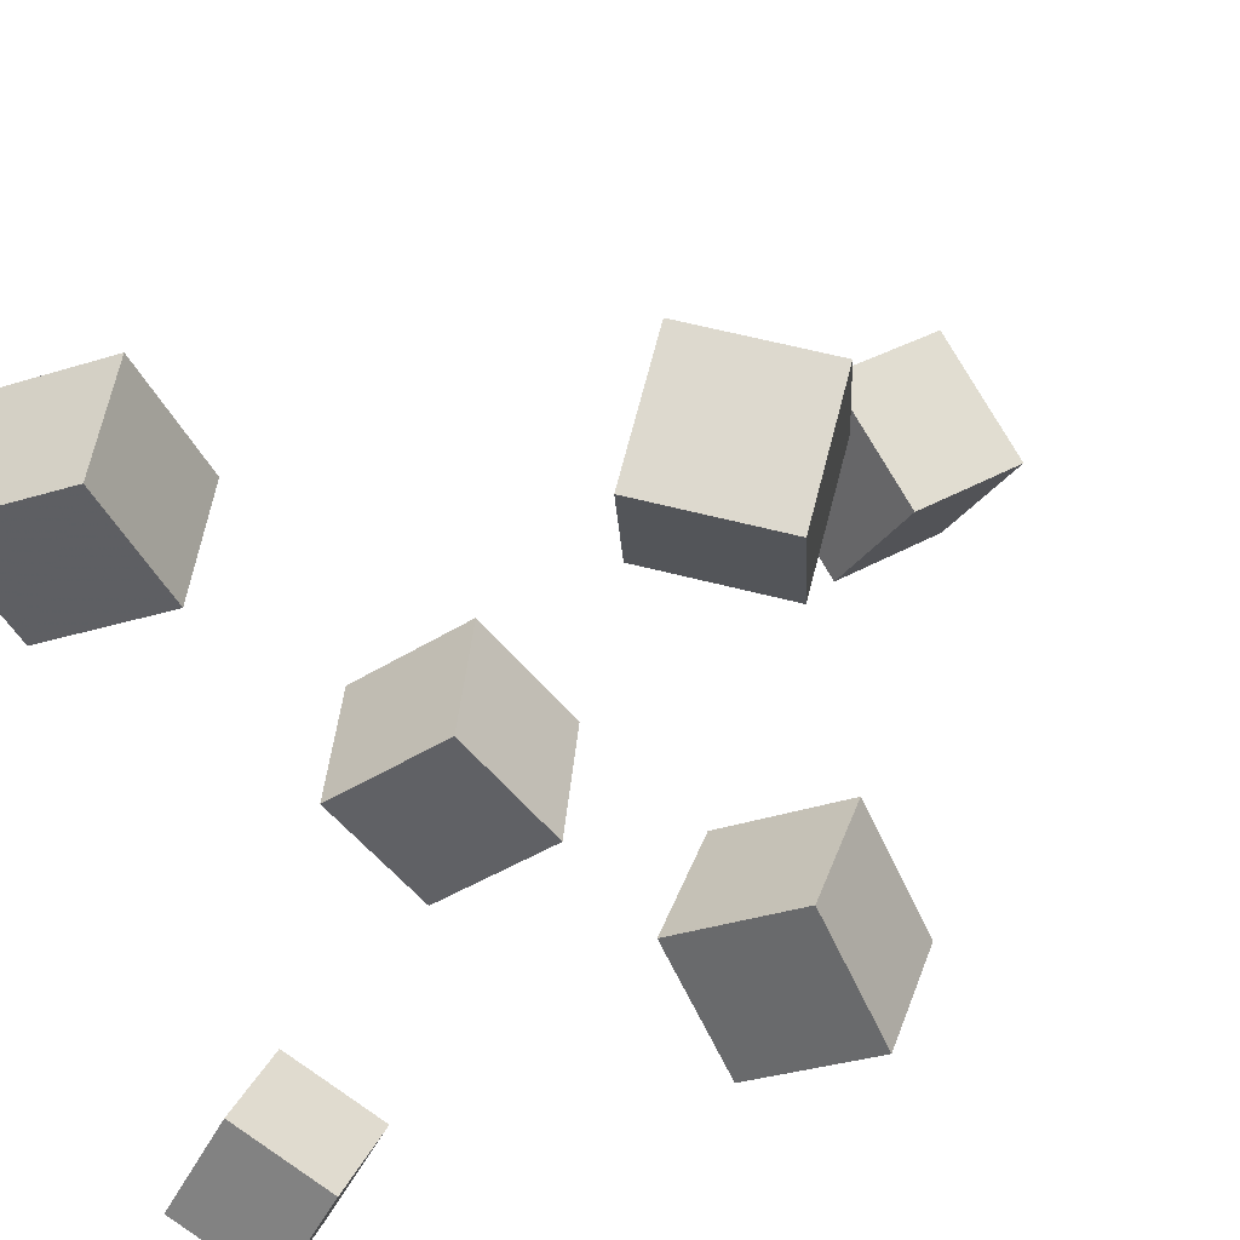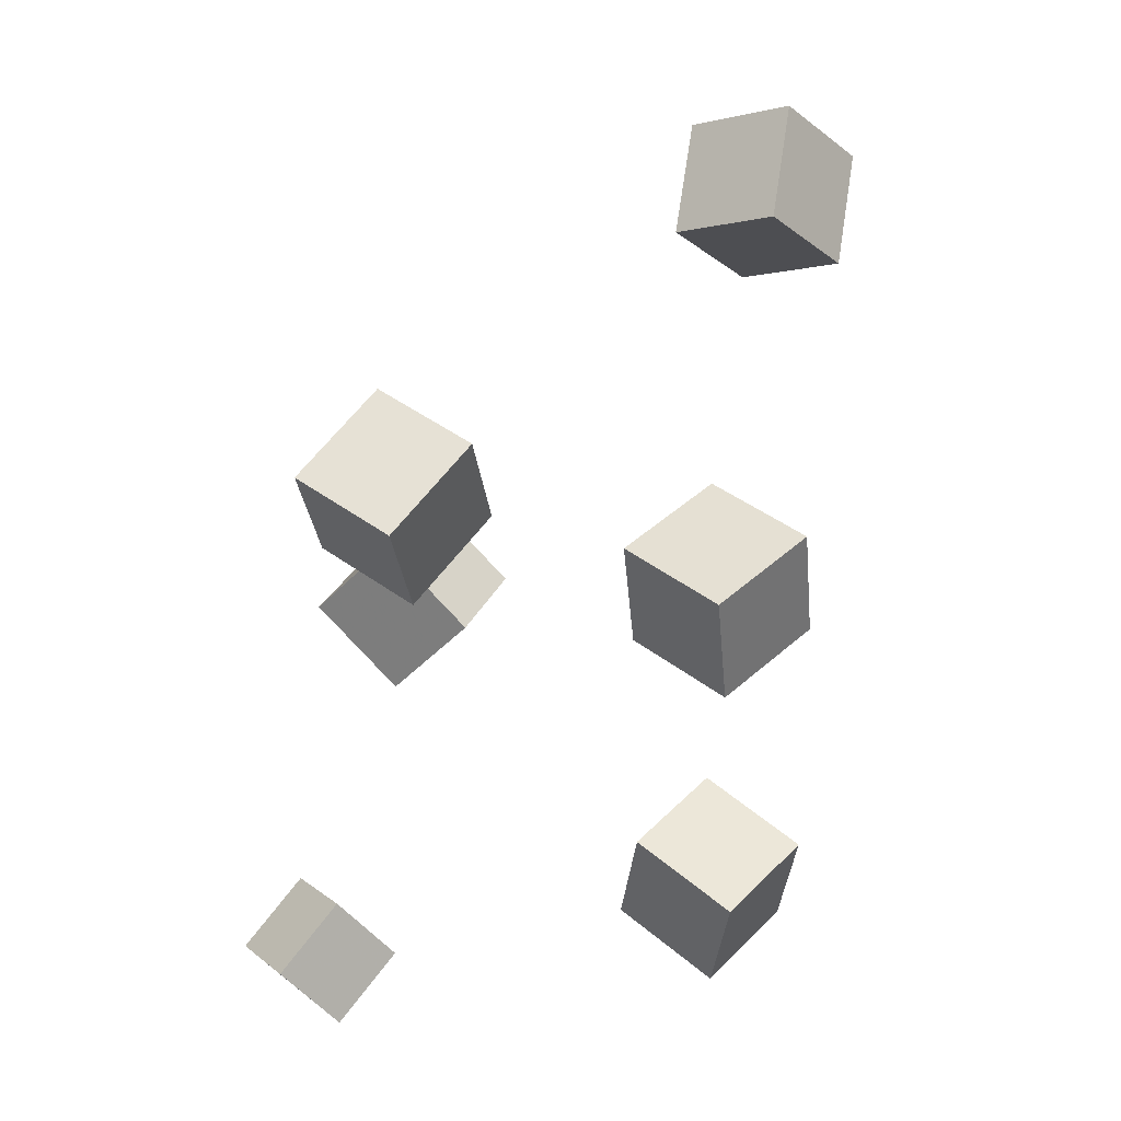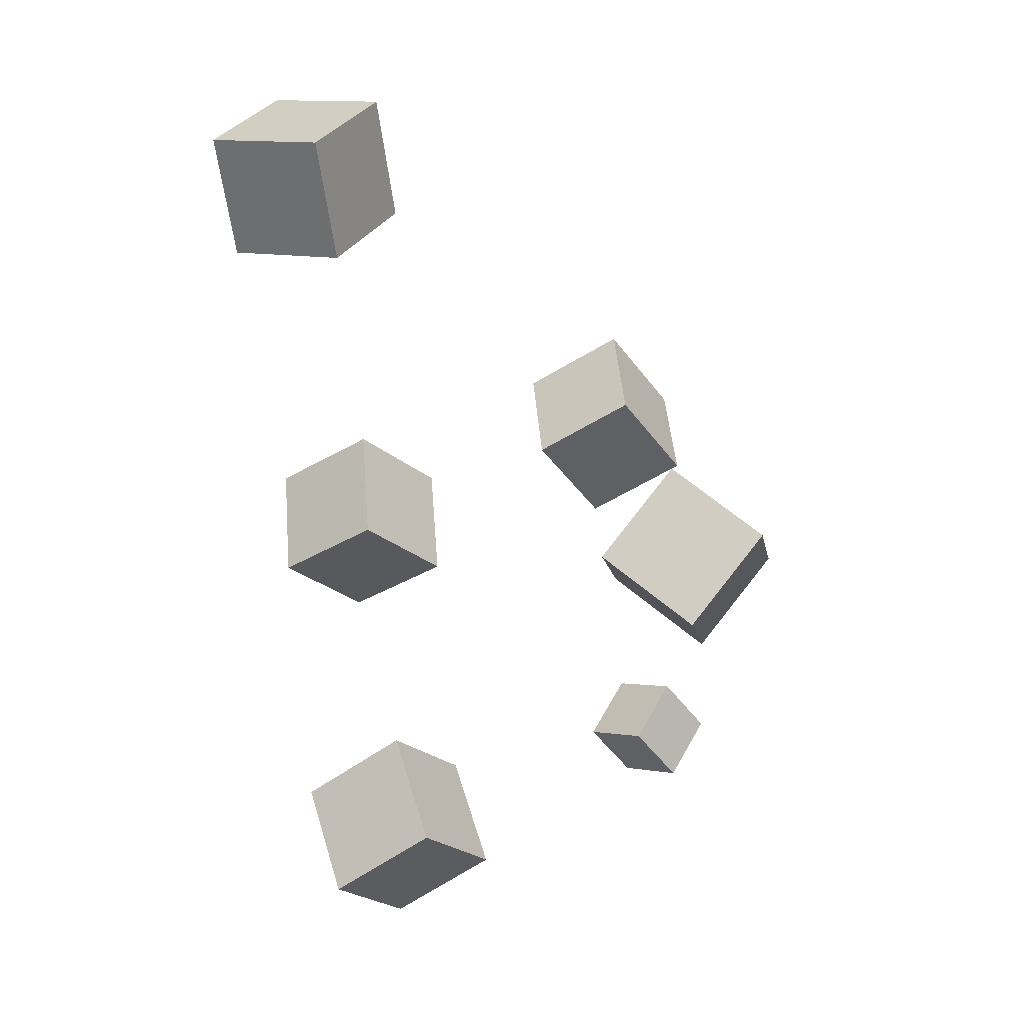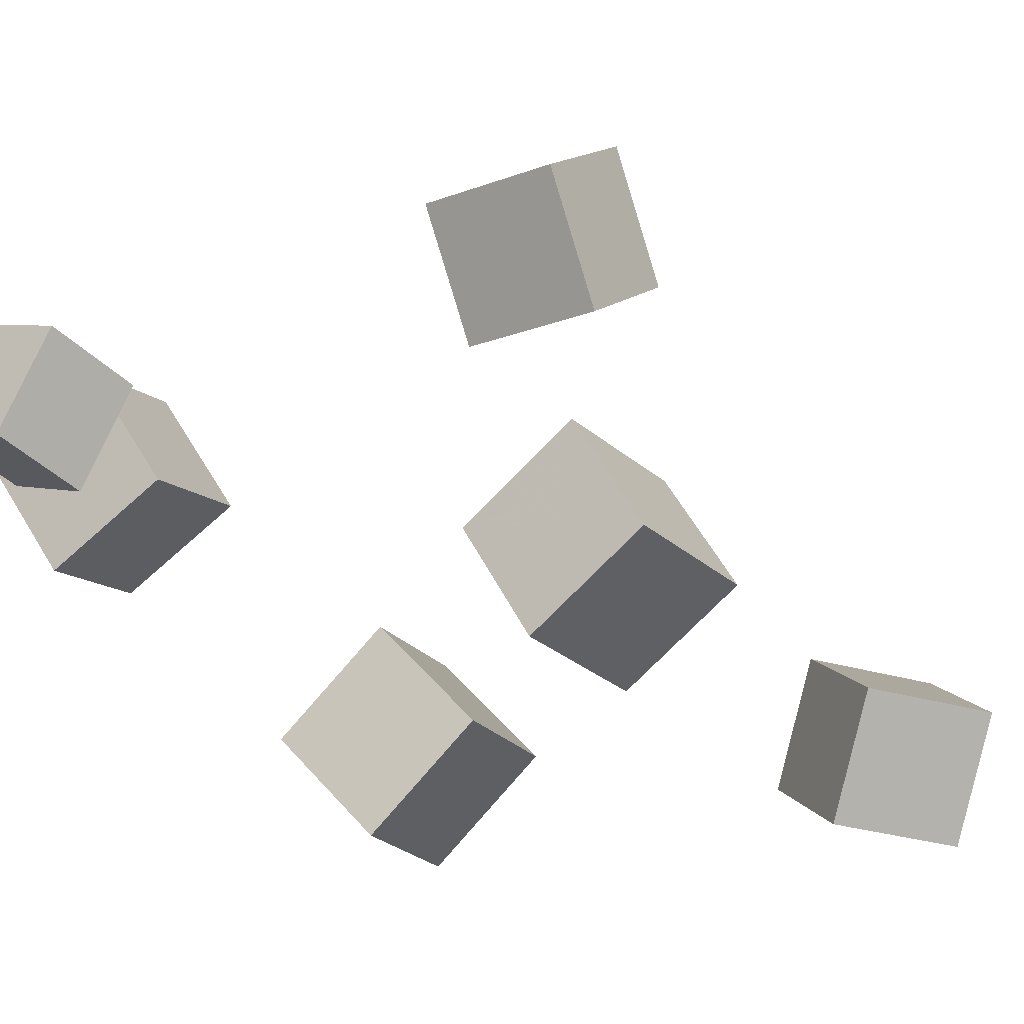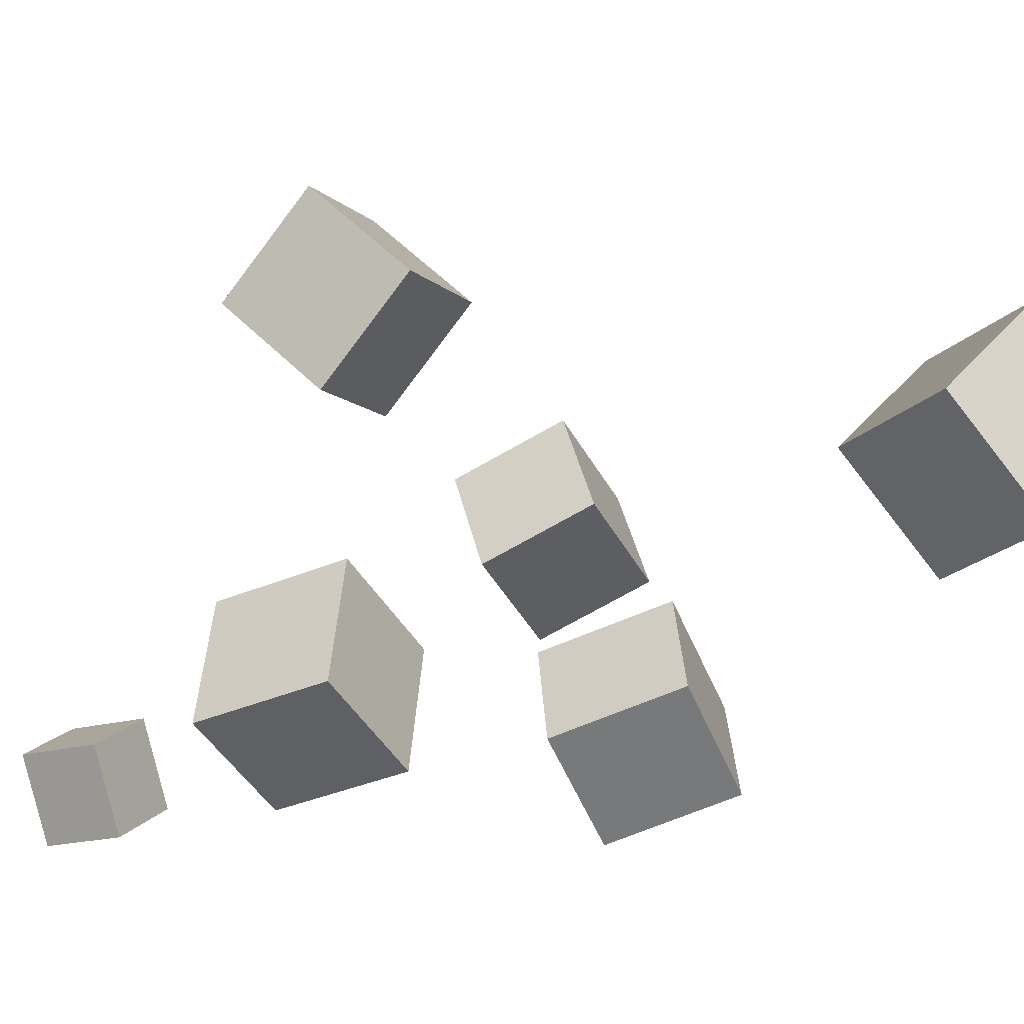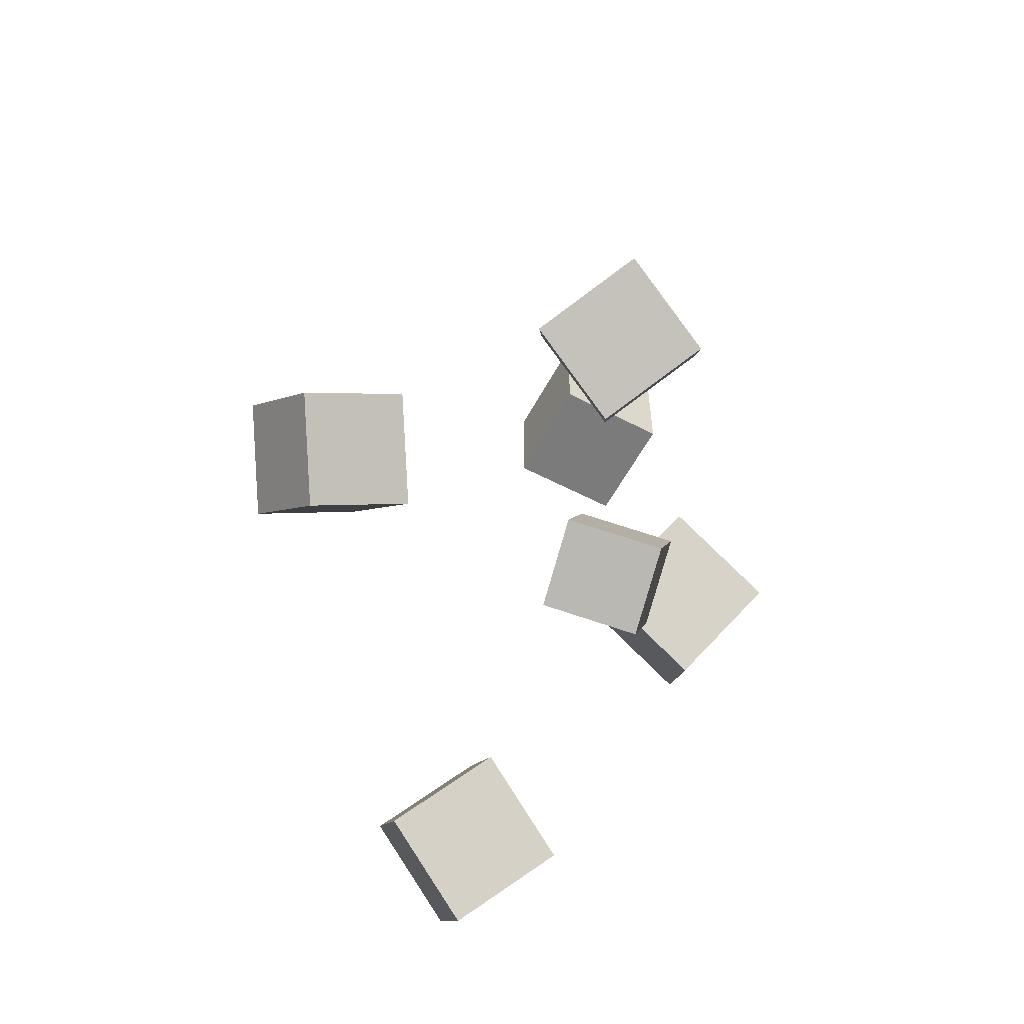
<metadata>
{"format":"obj","ext":"obj","renderer":"f3d","projection":"perspective","resolution":1024,"background":"white","views":[{"elev":25.0,"azim":56.7,"up":"+Z"},{"elev":-10.9,"azim":173.5,"up":"+Y"},{"elev":22.6,"azim":-18.8,"up":"+Y"},{"elev":-37.9,"azim":76.8,"up":"+Z"},{"elev":-18.6,"azim":158.0,"up":"+Z"},{"elev":-48.9,"azim":106.4,"up":"+Y"}]}
</metadata>
<code>
v -0.2028 0.2398 -0.01568
v -0.1472 0.2461 0.0415
v -0.2156 0.3189 -0.01205
v -0.16 0.3253 0.04514
v -0.1461 0.2515 -0.07215
v -0.09051 0.2579 -0.01497
v -0.1589 0.3307 -0.06851
v -0.1033 0.337 -0.01133
f 1.0 7.0 5.0
f 1.0 3.0 7.0
f 1.0 4.0 3.0
f 1.0 2.0 4.0
f 3.0 8.0 7.0
f 3.0 4.0 8.0
f 5.0 7.0 8.0
f 5.0 8.0 6.0
f 1.0 5.0 6.0
f 1.0 6.0 2.0
f 2.0 6.0 8.0
f 2.0 8.0 4.0
v 0.09967 0.05118 0.06052
v 0.04459 -0.002864 0.07214
v 0.06708 0.0962 0.1154
v 0.012 0.04216 0.127
v 0.1448 0.01701 0.1153
v 0.08967 -0.03703 0.1269
v 0.1122 0.06204 0.1702
v 0.05708 0.007997 0.1818
f 9.0 15.0 13.0
f 9.0 11.0 15.0
f 9.0 12.0 11.0
f 9.0 10.0 12.0
f 11.0 16.0 15.0
f 11.0 12.0 16.0
f 13.0 15.0 16.0
f 13.0 16.0 14.0
f 9.0 13.0 14.0
f 9.0 14.0 10.0
f 10.0 14.0 16.0
f 10.0 16.0 12.0
v -0.1062 -0.07015 -0.08899
v -0.05525 -0.02785 -0.0442
v -0.1662 -0.0222 -0.06602
v -0.1152 0.0201 -0.02123
v -0.09173 -0.02253 -0.1505
v -0.04073 0.01978 -0.1057
v -0.1517 0.02542 -0.1275
v -0.1007 0.06772 -0.08275
f 17.0 23.0 21.0
f 17.0 19.0 23.0
f 17.0 20.0 19.0
f 17.0 18.0 20.0
f 19.0 24.0 23.0
f 19.0 20.0 24.0
f 21.0 23.0 24.0
f 21.0 24.0 22.0
f 17.0 21.0 22.0
f 17.0 22.0 18.0
f 18.0 22.0 24.0
f 18.0 24.0 20.0
v 0.09747 -0.2279 -0.1033
v 0.1188 -0.2107 -0.05474
v 0.1328 -0.2001 -0.1287
v 0.1541 -0.1829 -0.08013
v 0.1296 -0.2685 -0.103
v 0.1509 -0.2512 -0.05444
v 0.1649 -0.2407 -0.1284
v 0.1862 -0.2234 -0.07983
f 25.0 31.0 29.0
f 25.0 27.0 31.0
f 25.0 28.0 27.0
f 25.0 26.0 28.0
f 27.0 32.0 31.0
f 27.0 28.0 32.0
f 29.0 31.0 32.0
f 29.0 32.0 30.0
f 25.0 29.0 30.0
f 25.0 30.0 26.0
f 26.0 30.0 32.0
f 26.0 32.0 28.0
v 0.08827 -0.0145 -0.08321
v 0.03871 0.04566 -0.07183
v 0.1065 0.01419 -0.1556
v 0.0569 0.07434 -0.1443
v 0.1447 0.02629 -0.05288
v 0.09519 0.08644 -0.04149
v 0.1629 0.05498 -0.1253
v 0.1134 0.1151 -0.1139
f 33.0 39.0 37.0
f 33.0 35.0 39.0
f 33.0 36.0 35.0
f 33.0 34.0 36.0
f 35.0 40.0 39.0
f 35.0 36.0 40.0
f 37.0 39.0 40.0
f 37.0 40.0 38.0
f 33.0 37.0 38.0
f 33.0 38.0 34.0
f 34.0 38.0 40.0
f 34.0 40.0 36.0
v -0.1274 -0.1982 0.01625
v -0.1257 -0.2405 0.08371
v -0.181 -0.1516 0.04682
v -0.1793 -0.1939 0.1143
v -0.06994 -0.1507 0.04458
v -0.06824 -0.193 0.112
v -0.1235 -0.1041 0.07515
v -0.1218 -0.1465 0.1426
f 41.0 47.0 45.0
f 41.0 43.0 47.0
f 41.0 44.0 43.0
f 41.0 42.0 44.0
f 43.0 48.0 47.0
f 43.0 44.0 48.0
f 45.0 47.0 48.0
f 45.0 48.0 46.0
f 41.0 45.0 46.0
f 41.0 46.0 42.0
f 42.0 46.0 48.0
f 42.0 48.0 44.0

</code>
